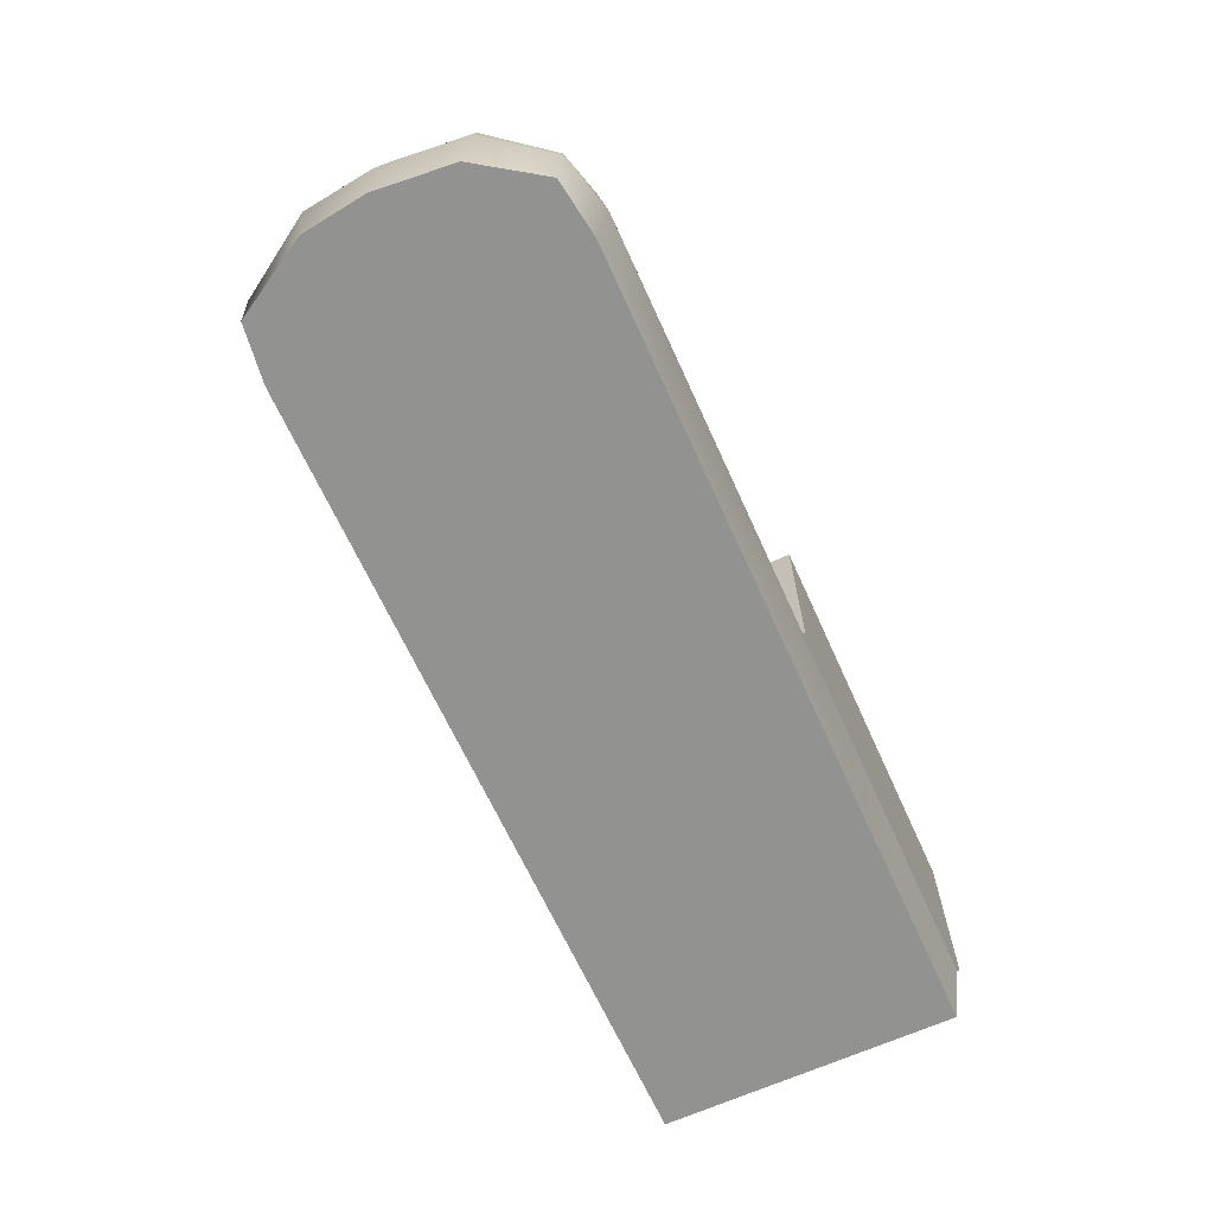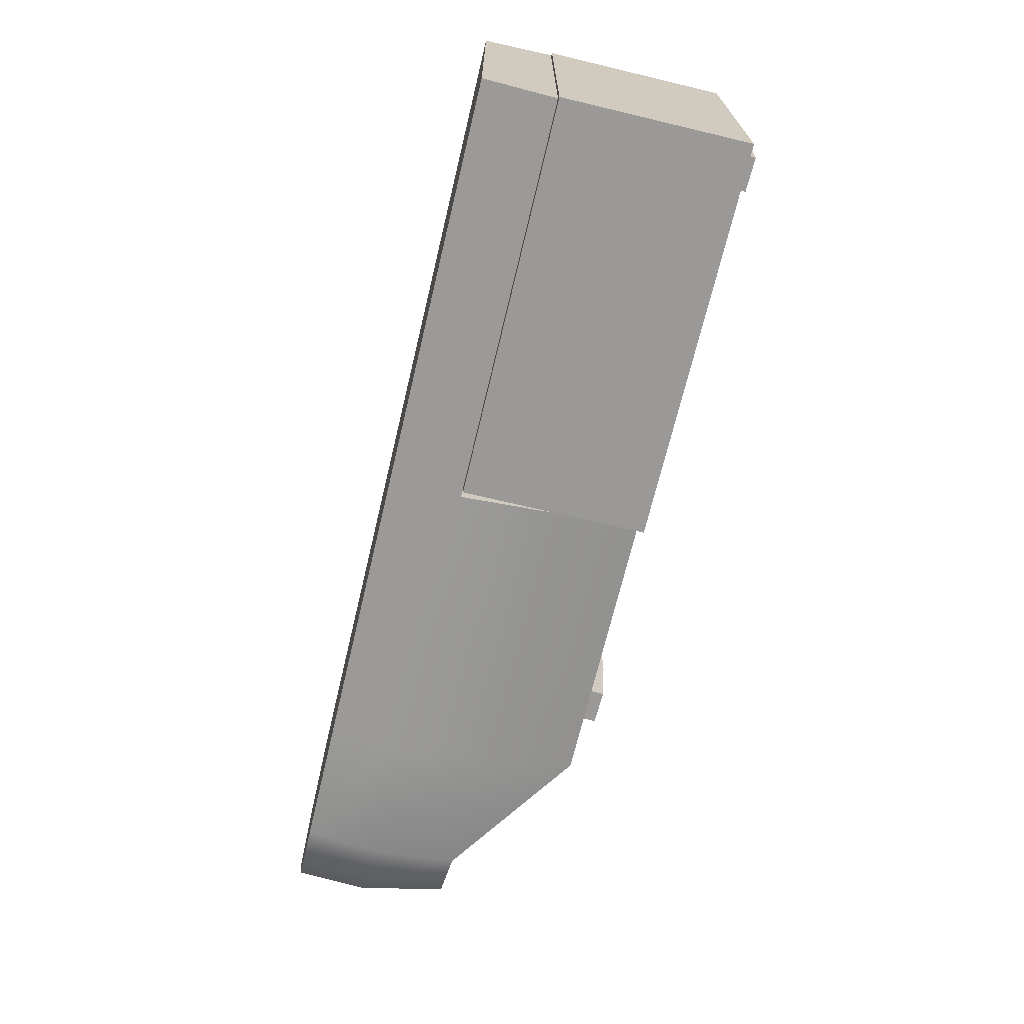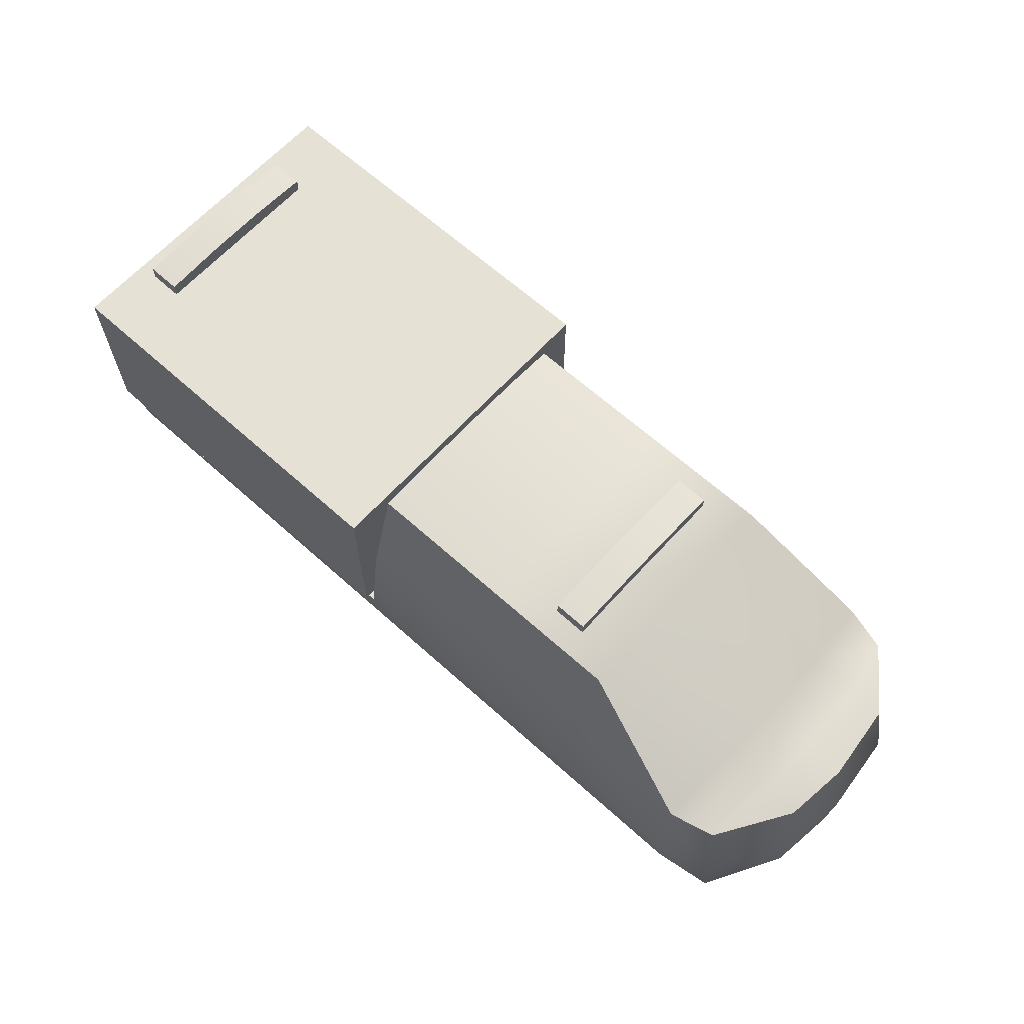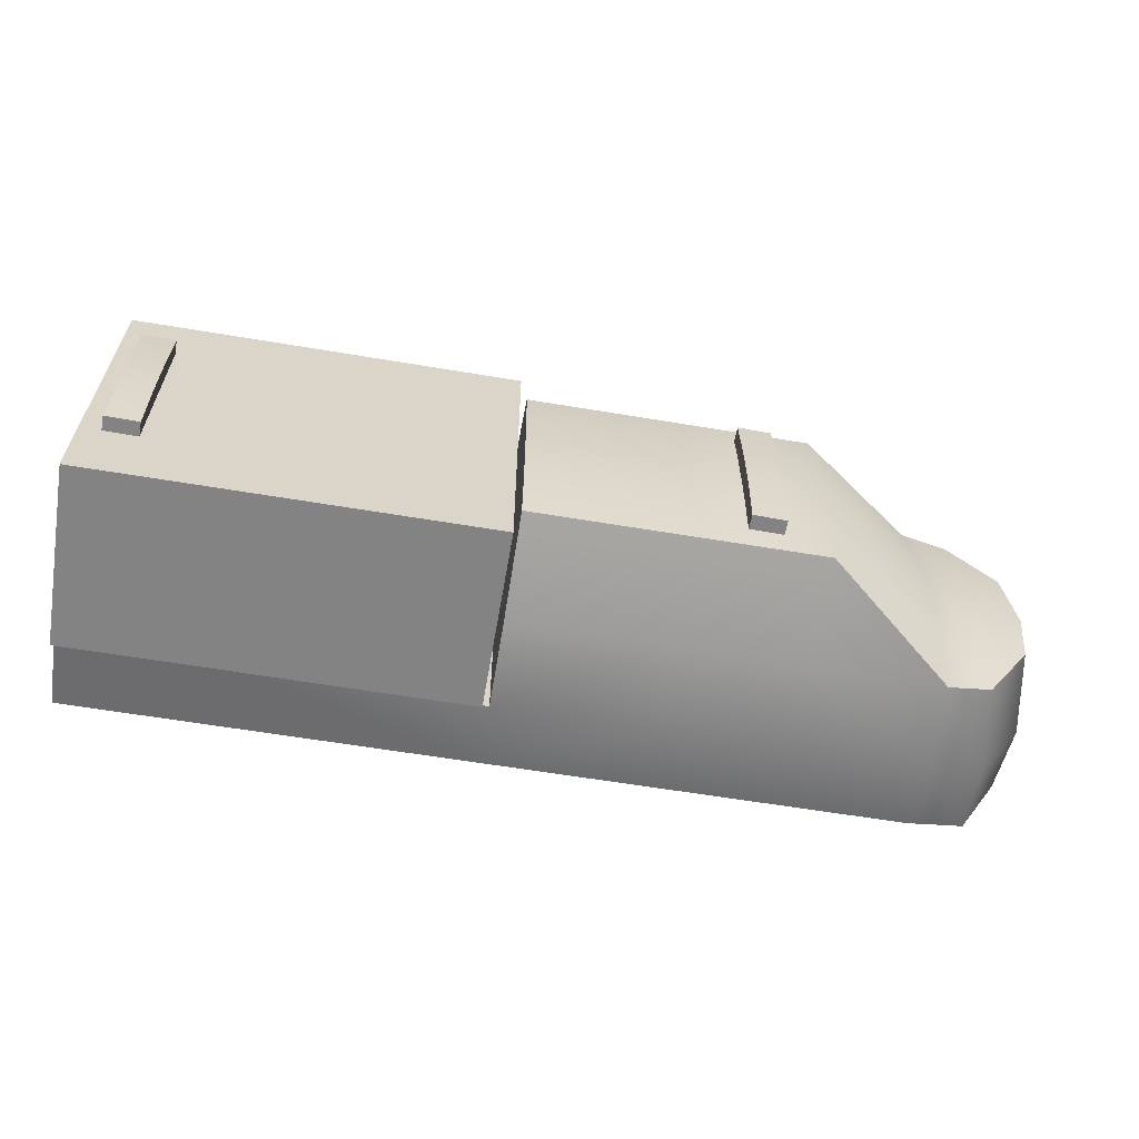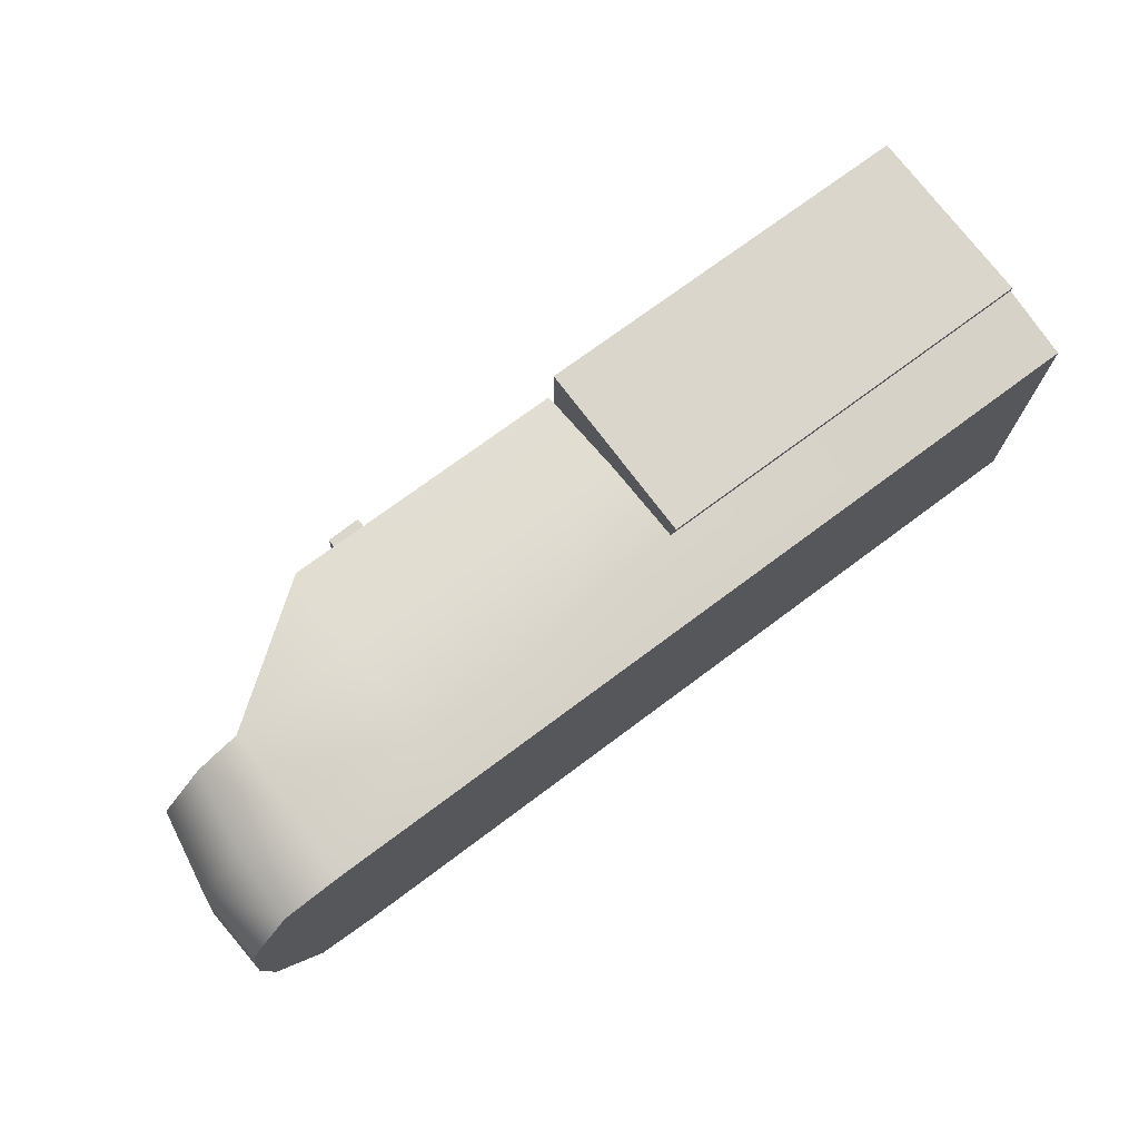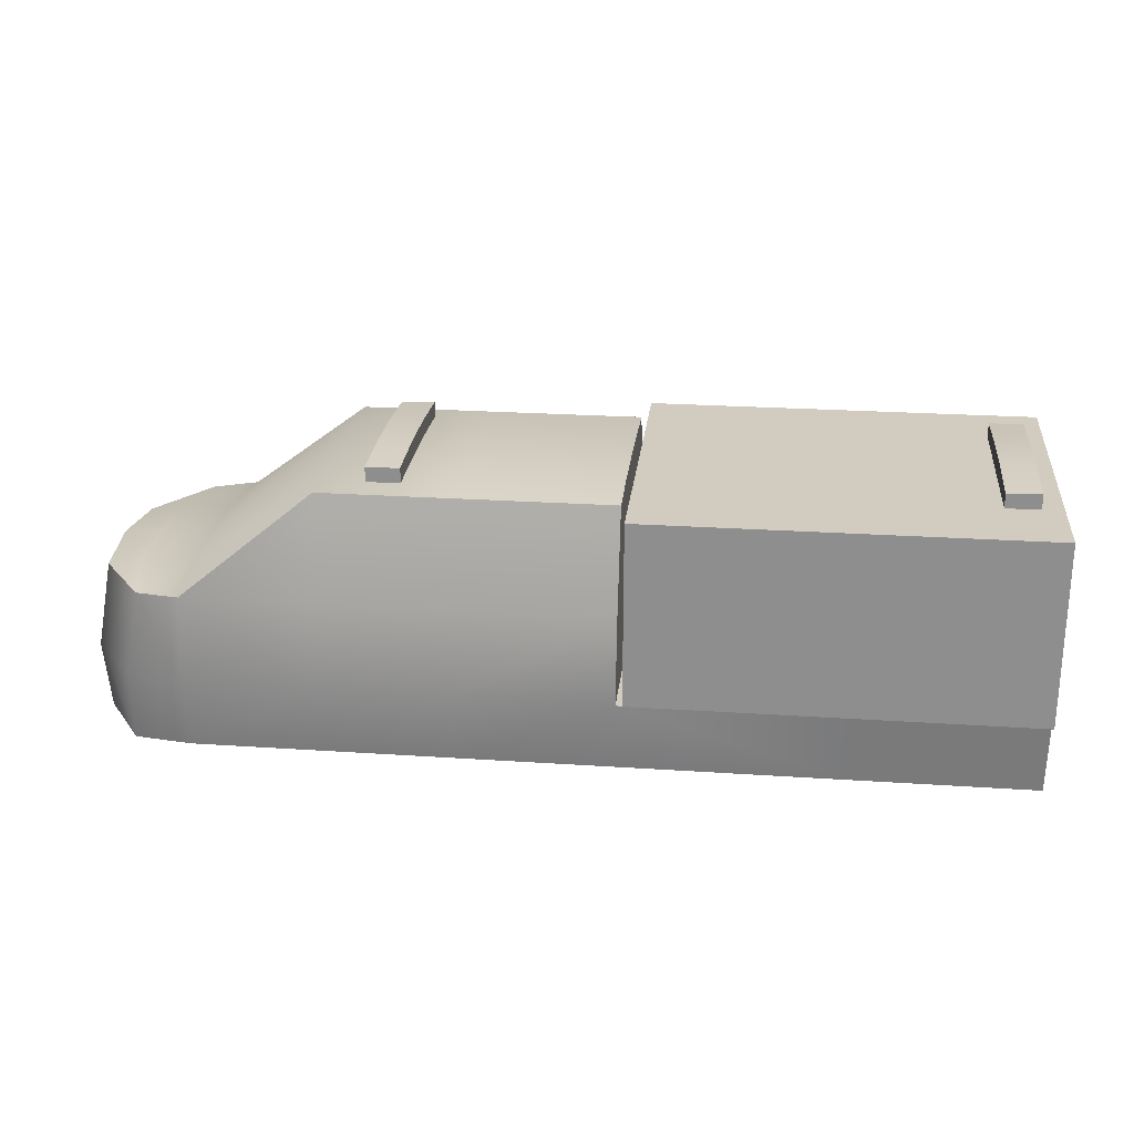
<metadata>
{"format":"obj","ext":"obj","renderer":"f3d","projection":"perspective","resolution":1024,"background":"white","views":[{"elev":-66.2,"azim":114.4,"up":"+Z"},{"elev":-69.1,"azim":-103.4,"up":"+Y"},{"elev":64.6,"azim":42.2,"up":"+Z"},{"elev":-61.0,"azim":-9.7,"up":"+Y"},{"elev":73.5,"azim":143.3,"up":"+Y"},{"elev":23.9,"azim":-173.6,"up":"+Z"}]}
</metadata>
<code>
v  8.886 -11.58 11.37
v  21.62 -11.58 11.37
v  21.62 -5.414 11.77
v  8.886 -5.414 11.77
v  33.94 -14.33 1.68
v  34.42 -6.187 2.3
v  21.8 -15.46 -6.465
v  8.942 -15.46 -6.465
v  8.942 -14.33 -13.39
v  21.8 -14.33 -13.39
v  21.62 0.0564 11.84
v  8.886 0.0564 11.84
v  34.58 0.016 2.3
v  8.942 -14.33 1.68
v  21.8 -14.33 1.68
v  21.66 -12.17 9.375
v  8.898 -12.17 9.375
v  8.886 11.71 11.37
v  8.886 6.723 11.77
v  21.62 6.723 11.77
v  21.62 11.71 11.37
v  34.42 7.575 2.3
v  33.94 14.51 1.68
v  21.8 15.62 -6.465
v  21.8 14.51 -13.39
v  8.942 14.51 -13.39
v  8.942 15.62 -6.465
v  8.942 14.51 1.68
v  8.898 12.32 9.375
v  21.66 12.32 9.375
v  21.8 14.51 1.68
v  33.94 14.51 -13.39
v  33.94 7.575 -13.39
v  8.942 7.575 -13.39
v  33.94 -14.33 -13.39
v  33.94 -15.46 -6.638
v  33.94 15.62 -6.638
v  43.6 -6.187 -13.39
v  44.06 -6.685 -6.638
v  39.44 -14.06 -6.638
v  39.44 -13.53 -13.39
v  38.24 13.36 1.419
v  42.7 7.575 1.598
v  44.06 8.149 -6.638
v  39.44 14.22 -6.638
v  -44.63 15.62 -6.465
v  -44.63 14.51 -13.39
v  -44.63 7.575 -13.39
v  -44.63 7.575 -6.465
v  -6.117 0.0564 11.84
v  -6.117 -5.414 11.77
v  -6.117 6.723 11.77
v  -6.117 11.71 11.37
v  -6.117 12.32 9.375
v  -6.117 15.62 -6.465
v  -6.117 14.51 1.68
v  -6.117 14.51 -13.39
v  -6.117 7.575 -13.39
v  -6.117 -15.46 -6.465
v  -6.117 -14.33 -13.39
v  -6.117 -14.33 1.68
v  -6.117 -12.17 9.375
v  -6.117 -11.58 11.37
v  33.94 -6.187 -13.39
v  8.942 -6.187 -13.39
v  8.942 0.016 -13.39
v  33.94 0.016 -13.39
v  43.6 7.575 -13.39
v  44.84 0.0014 -6.638
v  44.37 0.016 -13.39
v  42.7 -6.187 1.598
v  43.48 0.016 1.704
v  -44.63 0.016 -13.39
v  -44.63 -6.187 -13.39
v  -44.63 -6.187 -6.465
v  -44.63 0.016 -6.465
v  -6.117 -6.187 -13.39
v  -6.117 0.016 -13.39
v  39.44 13.71 -13.39
v  38.24 -13.18 1.419
v  -44.63 -14.33 -13.39
v  -44.63 -15.46 -6.465
v  -27.29 14.51 -13.39
v  -27.29 15.62 -6.465
v  -27.29 7.575 -13.39
v  -27.29 -15.46 -6.465
v  -27.29 -14.33 -13.39
v  -27.29 -6.187 -13.39
v  -27.29 0.016 -13.39
v  39.44 -6.187 -13.39
v  39.44 0.016 -13.39
v  39.44 7.575 -13.39
v  39.44 7.575 2.179
v  39.44 0.016 2.179
v  39.44 -6.187 2.179
v  -27.29 7.575 -6.465
v  -27.29 -6.187 -6.465
v  -27.29 0.016 -6.465
v  17.3 -8.992 11.55
v  15.68 -8.992 11.58
v  15.68 -2.958 11.58
v  17.3 -2.958 11.55
v  15.68 3.077 11.58
v  17.3 3.077 11.55
v  15.68 9.111 11.58
v  17.3 9.111 11.55
v  14.06 -8.992 11.61
v  14.06 -2.958 11.61
v  14.06 3.077 11.61
v  14.06 9.111 11.61
v  17.33 -8.992 12.98
v  17.33 -2.958 13.33
v  15.71 -2.958 13.36
v  15.7 -8.992 13.01
v  17.33 3.077 13.33
v  15.71 3.077 13.36
v  17.33 9.111 12.98
v  15.7 9.111 13.01
v  14.09 -2.958 13.39
v  14.08 -8.992 13.04
v  14.09 3.077 13.39
v  14.08 9.111 13.04
v  17.31 -2.958 12.39
v  17.31 -8.992 12.39
v  17.31 3.077 12.39
v  17.31 9.111 12.39
v  15.69 9.111 12.42
v  14.07 9.111 12.45
v  14.07 3.077 12.45
v  14.07 -2.958 12.45
v  14.07 -8.992 12.45
v  15.69 -8.992 12.42
v  -39.52 -8.992 11.55
v  -41.14 -8.992 11.58
v  -41.14 -2.958 11.58
v  -39.52 -2.958 11.55
v  -41.14 3.077 11.58
v  -39.52 3.077 11.55
v  -41.14 9.111 11.58
v  -39.52 9.111 11.55
v  -42.76 -8.992 11.61
v  -42.76 -2.958 11.61
v  -42.76 3.077 11.61
v  -42.76 9.111 11.61
v  -39.5 -8.992 12.98
v  -39.49 -2.958 13.33
v  -41.11 -2.958 13.36
v  -41.12 -8.992 13.01
v  -39.49 3.077 13.33
v  -41.11 3.077 13.36
v  -39.5 9.111 12.98
v  -41.12 9.111 13.01
v  -42.73 -2.958 13.39
v  -42.74 -8.992 13.04
v  -42.73 3.077 13.39
v  -42.74 9.111 13.04
v  -39.51 -2.958 12.39
v  -39.51 -8.992 12.39
v  -39.51 3.077 12.39
v  -39.51 9.111 12.39
v  -41.13 9.111 12.42
v  -42.75 9.111 12.45
v  -42.75 3.077 12.45
v  -42.75 -2.958 12.45
v  -42.75 -8.992 12.45
v  -41.13 -8.992 12.42
v  -44.84 -15.85 -6.398
v  -44.84 15.85 -6.398
v  -6.752 15.85 -6.398
v  -6.752 -15.85 -6.398
v  -44.84 -15.85 11.39
v  -6.752 -15.85 11.39
v  -6.752 15.85 11.39
v  -44.84 15.85 11.39
g firetruck
f 1 2 3 4
f 2 5 6 3
f 7 8 9 10
f 4 3 11 12
f 3 6 13 11
f 14 15 16 17
f 16 15 5 2
f 15 14 8 7
f 18 19 20 21
f 21 20 22 23
f 24 25 26 27
f 19 12 11 20
f 20 11 13 22
f 28 29 30 31
f 30 21 23 31
f 31 24 27 28
f 25 32 33 26
f 26 33 34
f 7 10 35 36
f 32 25 24 37
f 15 7 36 5
f 24 31 23 37
f 38 39 40 41
f 42 43 44 45
f 46 47 48 49
f 12 50 51 4
f 19 52 50 12
f 18 53 52 19
f 29 54 53 18
f 27 55 56 28
f 26 57 55 27
f 34 58 57 26
f 8 59 60 9
f 14 61 59 8
f 17 62 61 14
f 4 51 63 1
f 64 65 66 67
f 68 44 69 70
f 71 39 69 72
f 73 74 75 76
f 65 77 78 66
f 70 69 39 38
f 79 45 44 68
f 80 40 39 71
f 43 72 69 44
f 33 67 66 34
f 73 76 49 48
f 66 78 58 34
f 74 81 82 75
f 9 60 77 65
f 64 35 10 9
f 64 9 65
f 2 1 17 16
f 18 21 30 29
f 28 56 54 29
f 17 1 63 62
f 83 84 55 57
f 85 83 57 58
f 86 87 60 59
f 88 89 78 77
f 89 85 58 78
f 87 88 77 60
f 36 35 41 40
f 64 90 41 35
f 64 67 91 90
f 33 92 91 67
f 33 32 79 92
f 32 37 45 79
f 37 23 42 45
f 22 93 42 23
f 13 94 93 22
f 13 6 95 94
f 6 5 80 95
f 5 36 40 80
f 93 43 42
f 94 72 43 93
f 71 72 94 95
f 80 71 95
f 90 38 41
f 91 70 38 90
f 68 70 91 92
f 79 68 92
f 84 86 59 55
f 52 53 54 55
f 54 56 55
f 55 59 61 52
f 61 62 63 52
f 52 63 51 50
f 96 84 46 49
f 84 83 47 46
f 83 85 48 47
f 85 89 73 48
f 89 88 74 73
f 88 87 81 74
f 87 86 82 81
f 86 97 75 82
f 97 98 76 75
f 98 96 49 76
f 99 100 101 102
f 102 101 103 104
f 104 103 105 106
f 100 107 108 101
f 101 108 109 103
f 103 109 110 105
f 111 112 113 114
f 112 115 116 113
f 115 117 118 116
f 114 113 119 120
f 113 116 121 119
f 116 118 122 121
f 99 102 123 124
f 102 104 125 123
f 104 106 126 125
f 124 123 112 111
f 123 125 115 112
f 125 126 117 115
f 106 105 127 126
f 105 110 128 127
f 126 127 118 117
f 127 128 122 118
f 110 109 129 128
f 109 108 130 129
f 108 107 131 130
f 128 129 121 122
f 129 130 119 121
f 130 131 120 119
f 107 100 132 131
f 100 99 124 132
f 131 132 114 120
f 132 124 111 114
f 133 134 135 136
f 136 135 137 138
f 138 137 139 140
f 134 141 142 135
f 135 142 143 137
f 137 143 144 139
f 145 146 147 148
f 146 149 150 147
f 149 151 152 150
f 148 147 153 154
f 147 150 155 153
f 150 152 156 155
f 133 136 157 158
f 136 138 159 157
f 138 140 160 159
f 158 157 146 145
f 157 159 149 146
f 159 160 151 149
f 140 139 161 160
f 139 144 162 161
f 160 161 152 151
f 161 162 156 152
f 144 143 163 162
f 143 142 164 163
f 142 141 165 164
f 162 163 155 156
f 163 164 153 155
f 164 165 154 153
f 141 134 166 165
f 134 133 158 166
f 165 166 148 154
f 166 158 145 148
f 167 168 169 170
f 171 172 173 174
f 167 170 172 171
f 170 169 173 172
f 169 168 174 173
f 168 167 171 174

</code>
